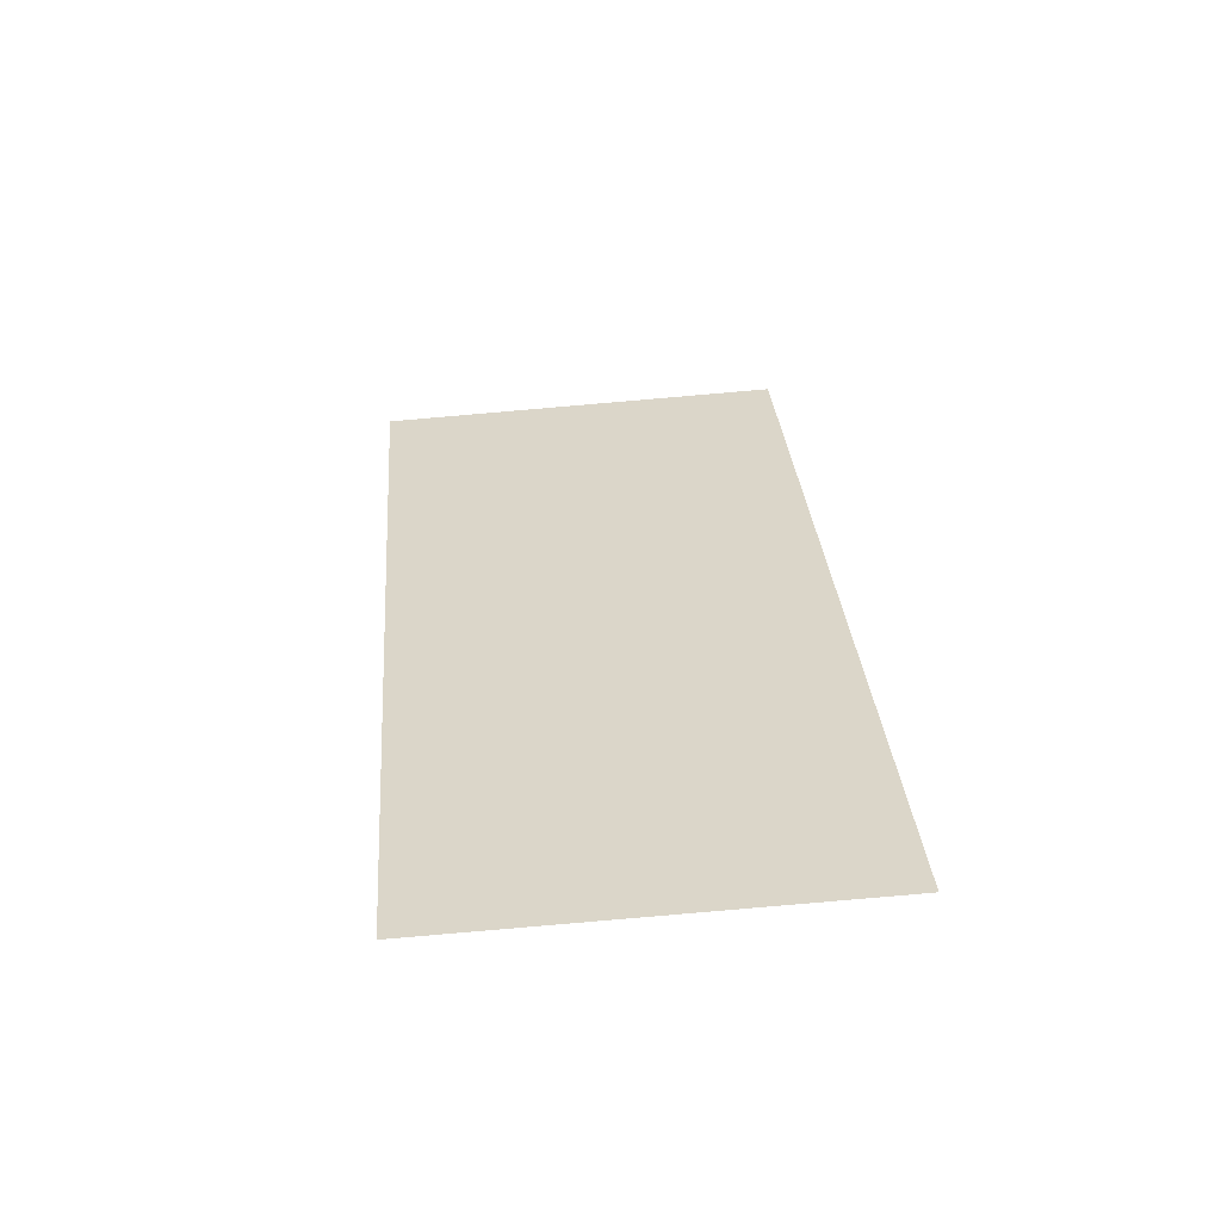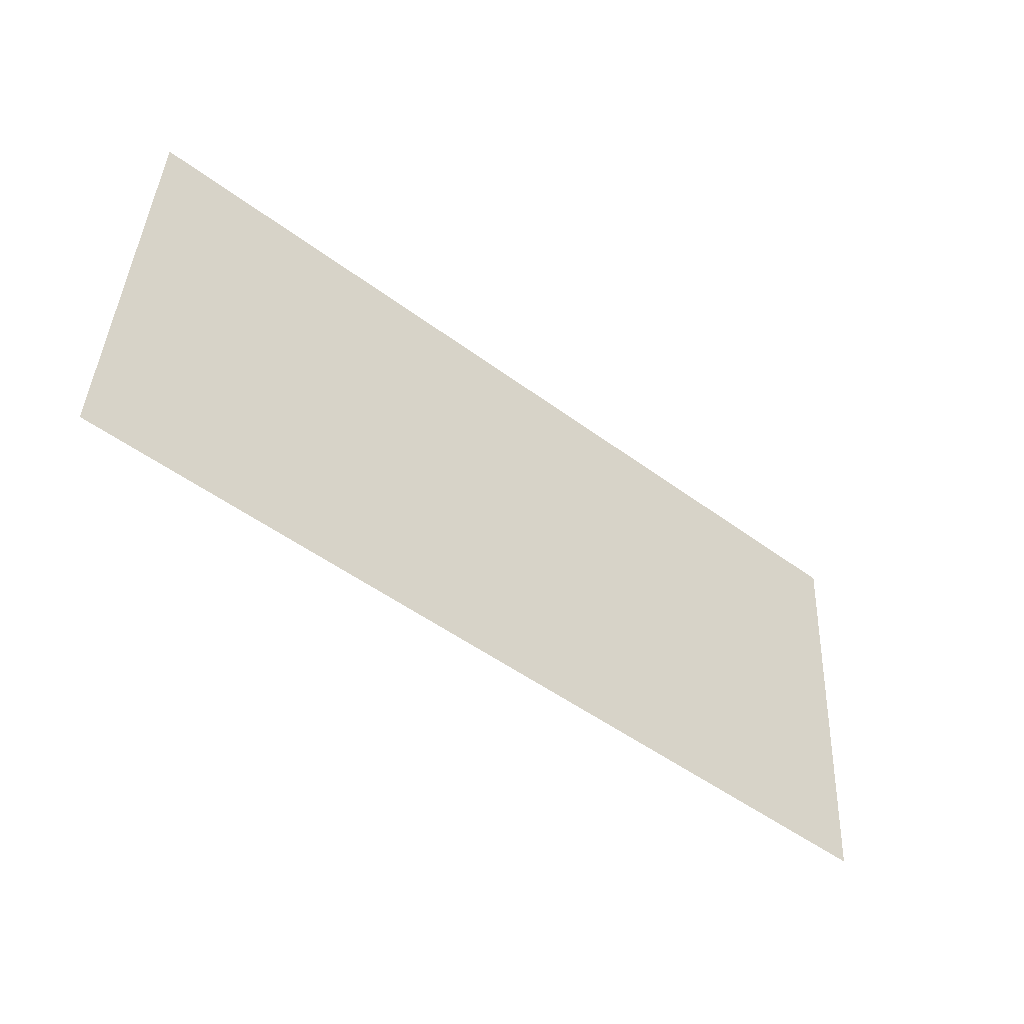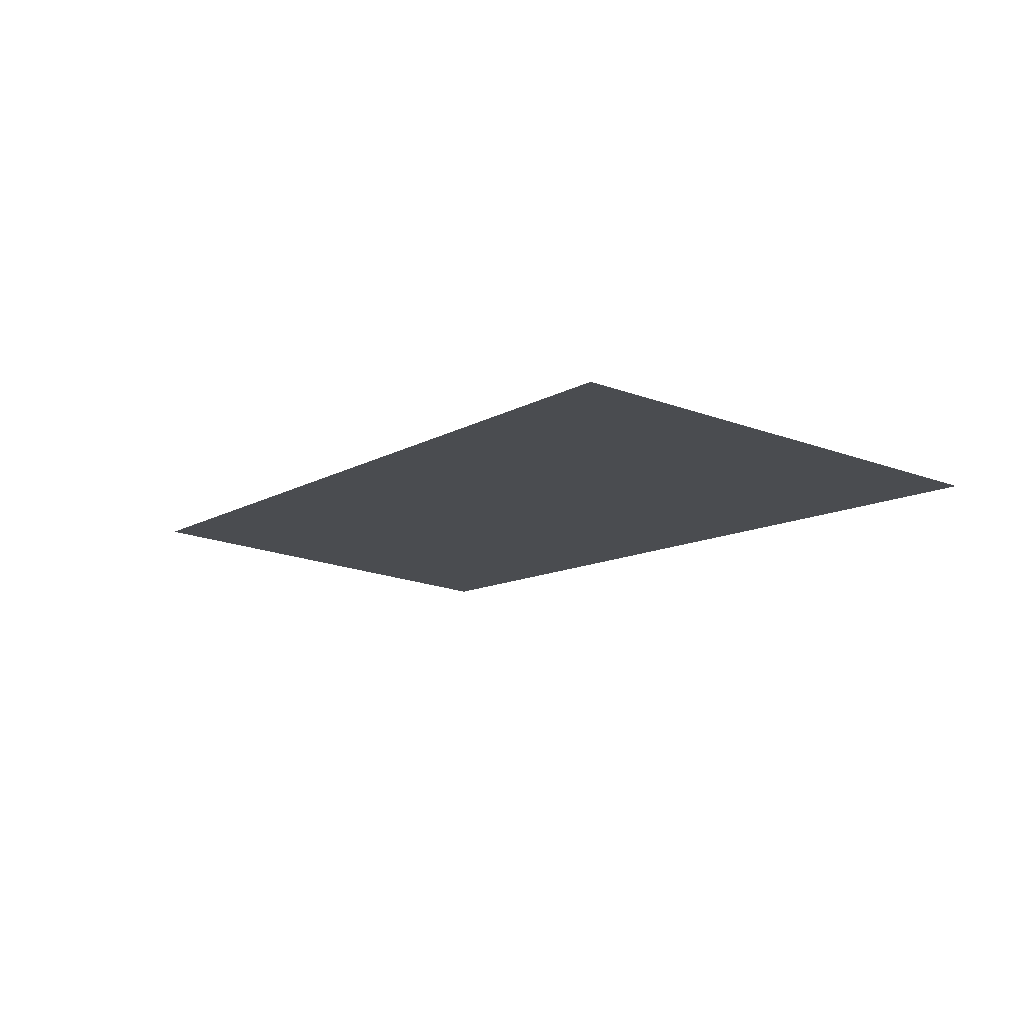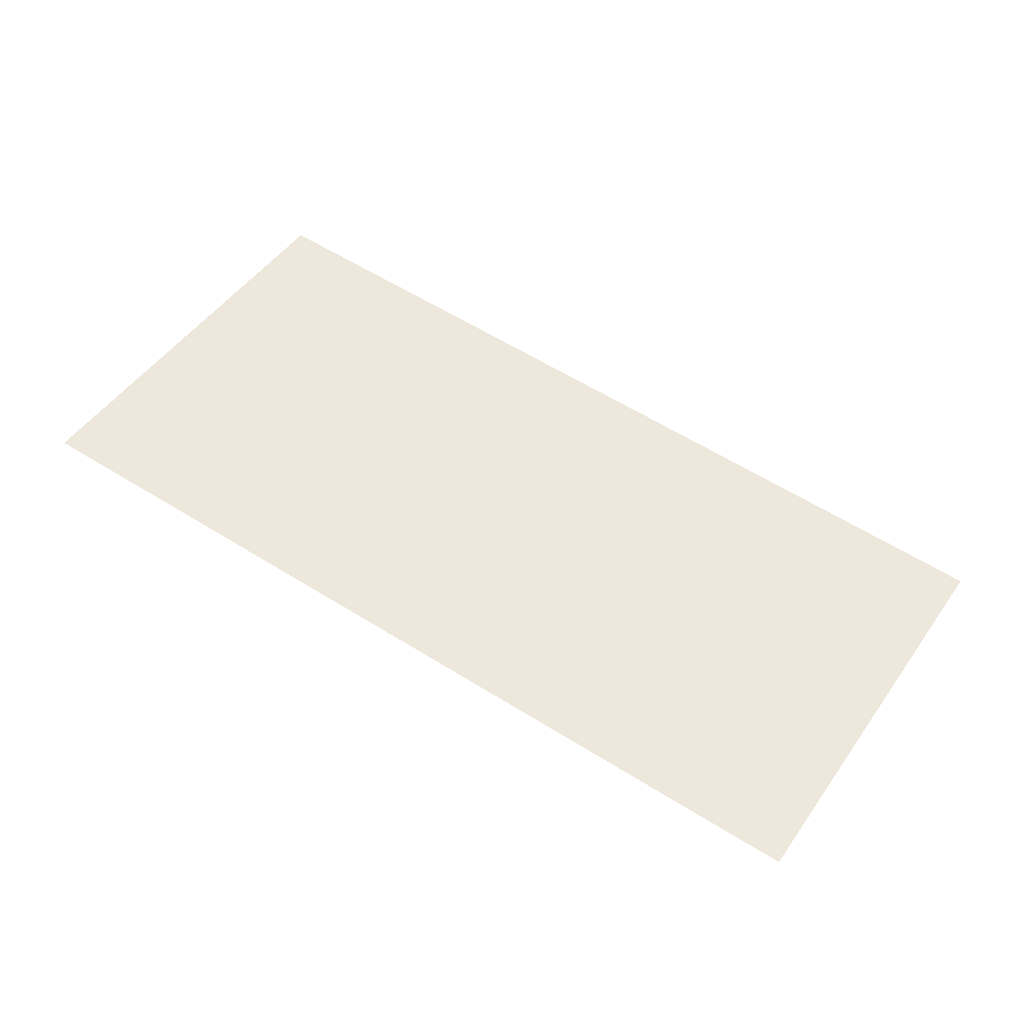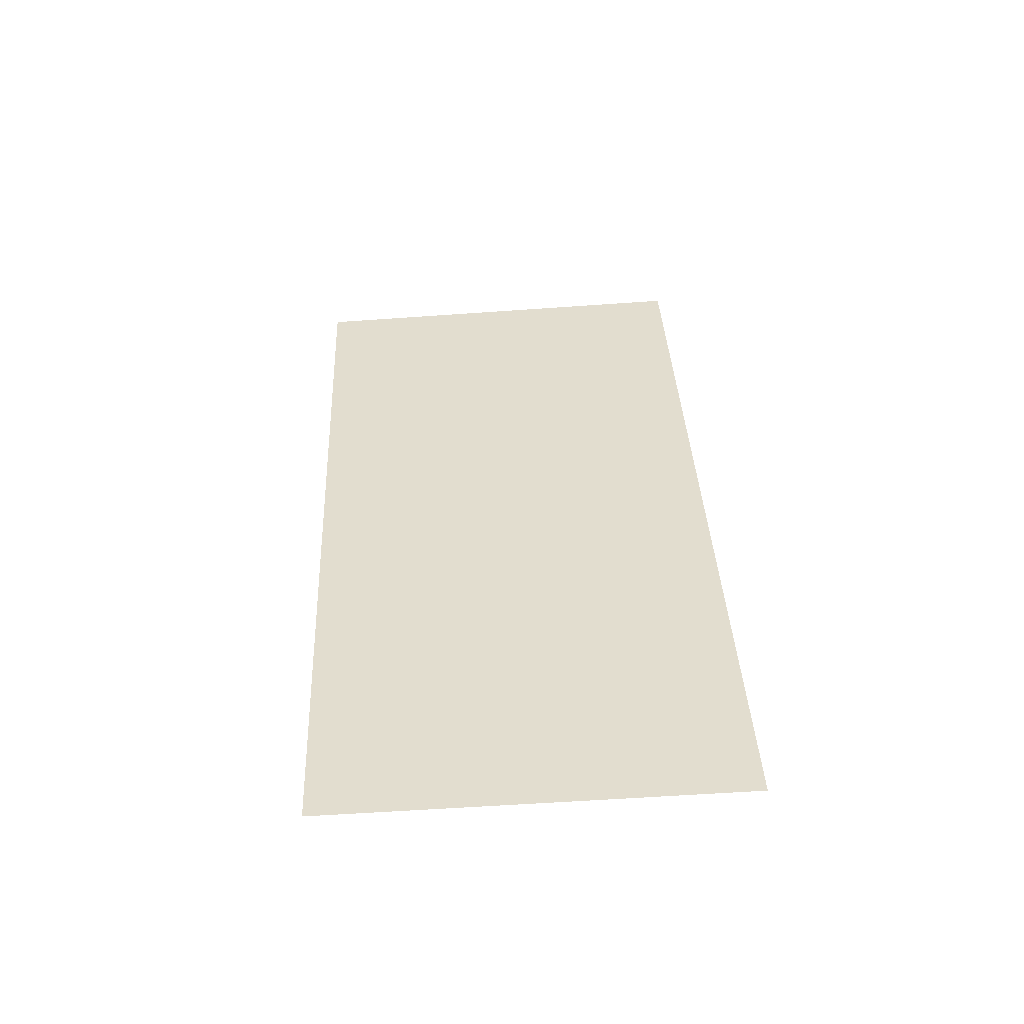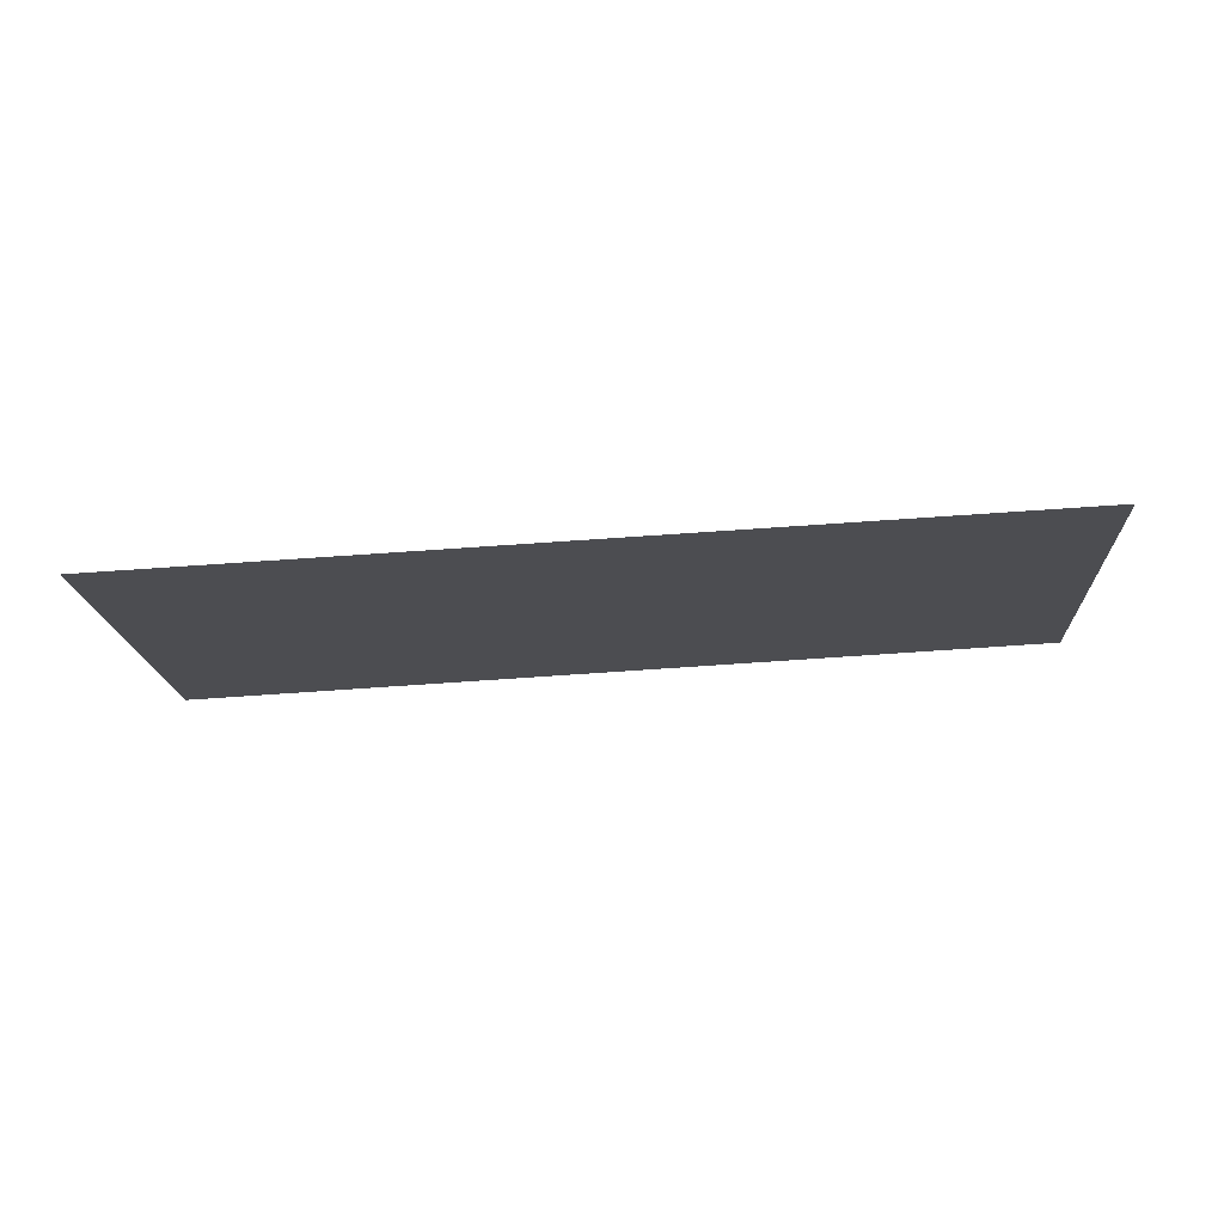
<metadata>
{"format":"obj","ext":"obj","renderer":"f3d","projection":"perspective","resolution":1024,"background":"white","views":[{"elev":34.3,"azim":88.0,"up":"+Z"},{"elev":-52.6,"azim":-43.3,"up":"+Y"},{"elev":-14.6,"azim":-120.8,"up":"+Z"},{"elev":54.5,"azim":-145.4,"up":"+Z"},{"elev":39.6,"azim":90.0,"up":"+Z"},{"elev":-20.9,"azim":3.7,"up":"+Z"}]}
</metadata>
<code>
g Grass76
v -0.412 -0.2129 -0.03999
v -0.4158 0.1766 -0.01173
v 0.4158 -0.1766 0.01173
v 0.412 0.2129 0.03999
g Grass76_0
f 3 2 1
f 3 4 2

</code>
